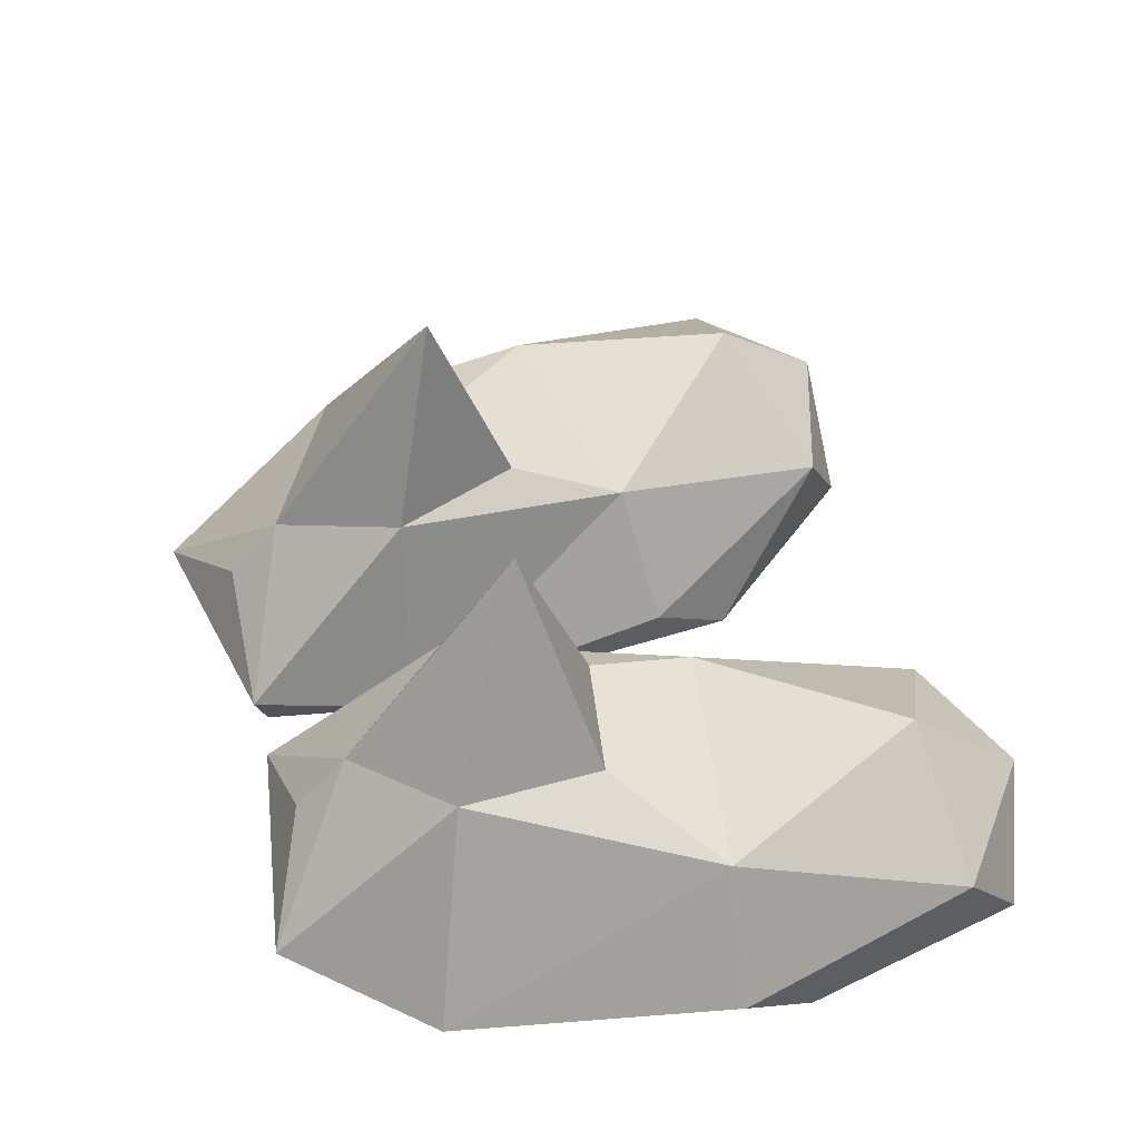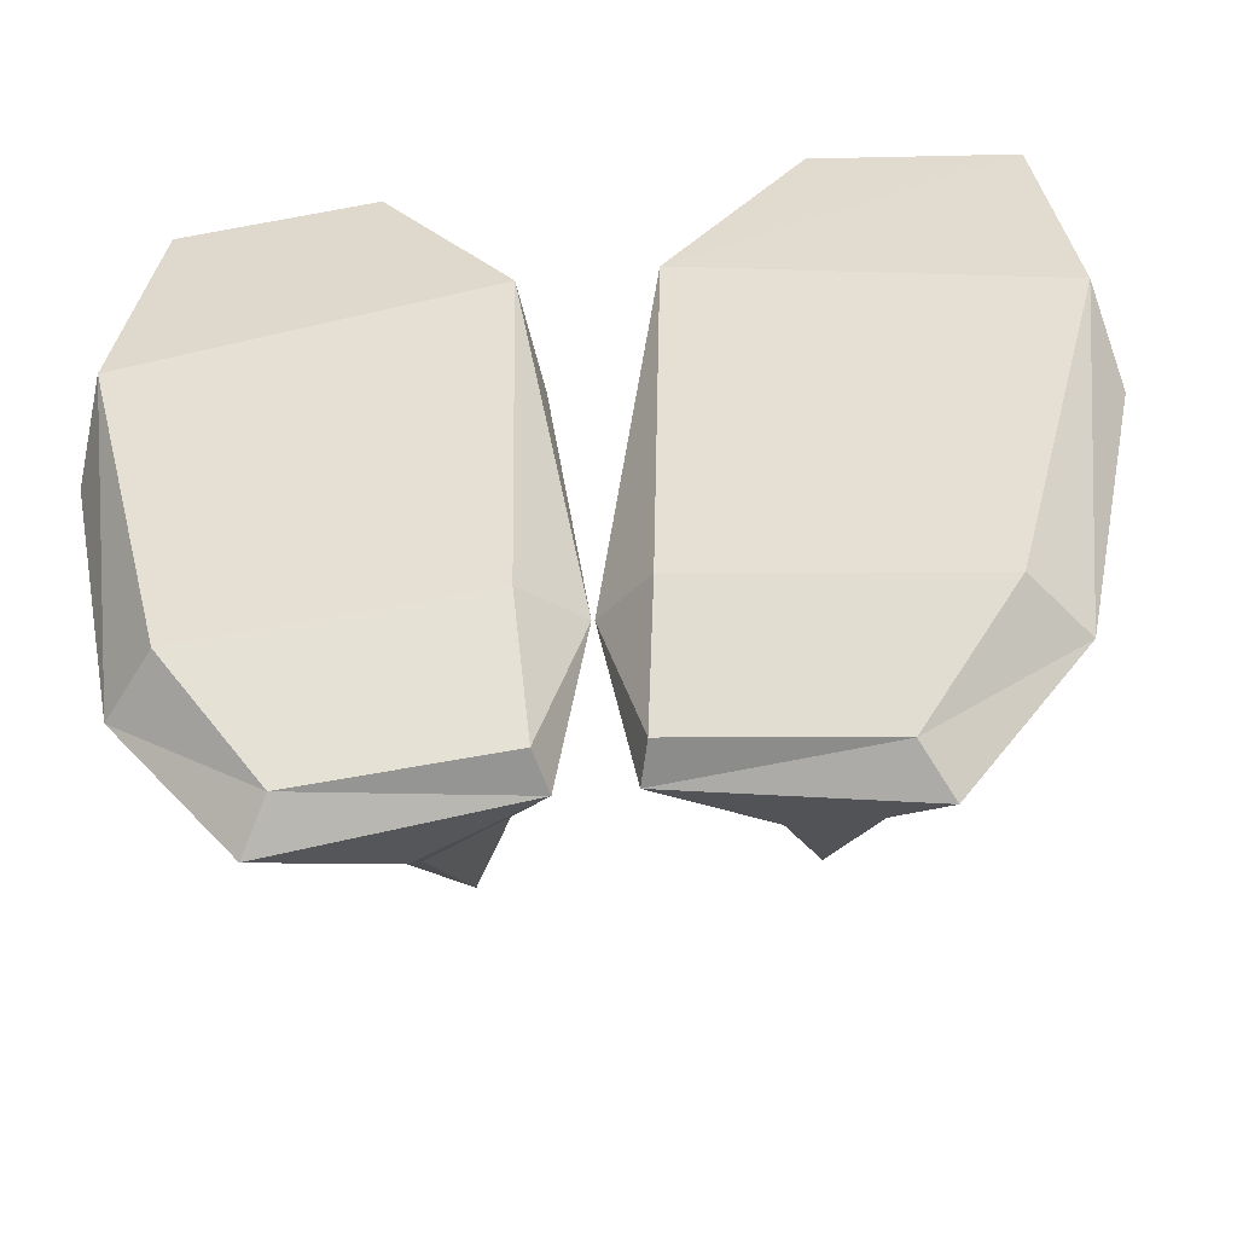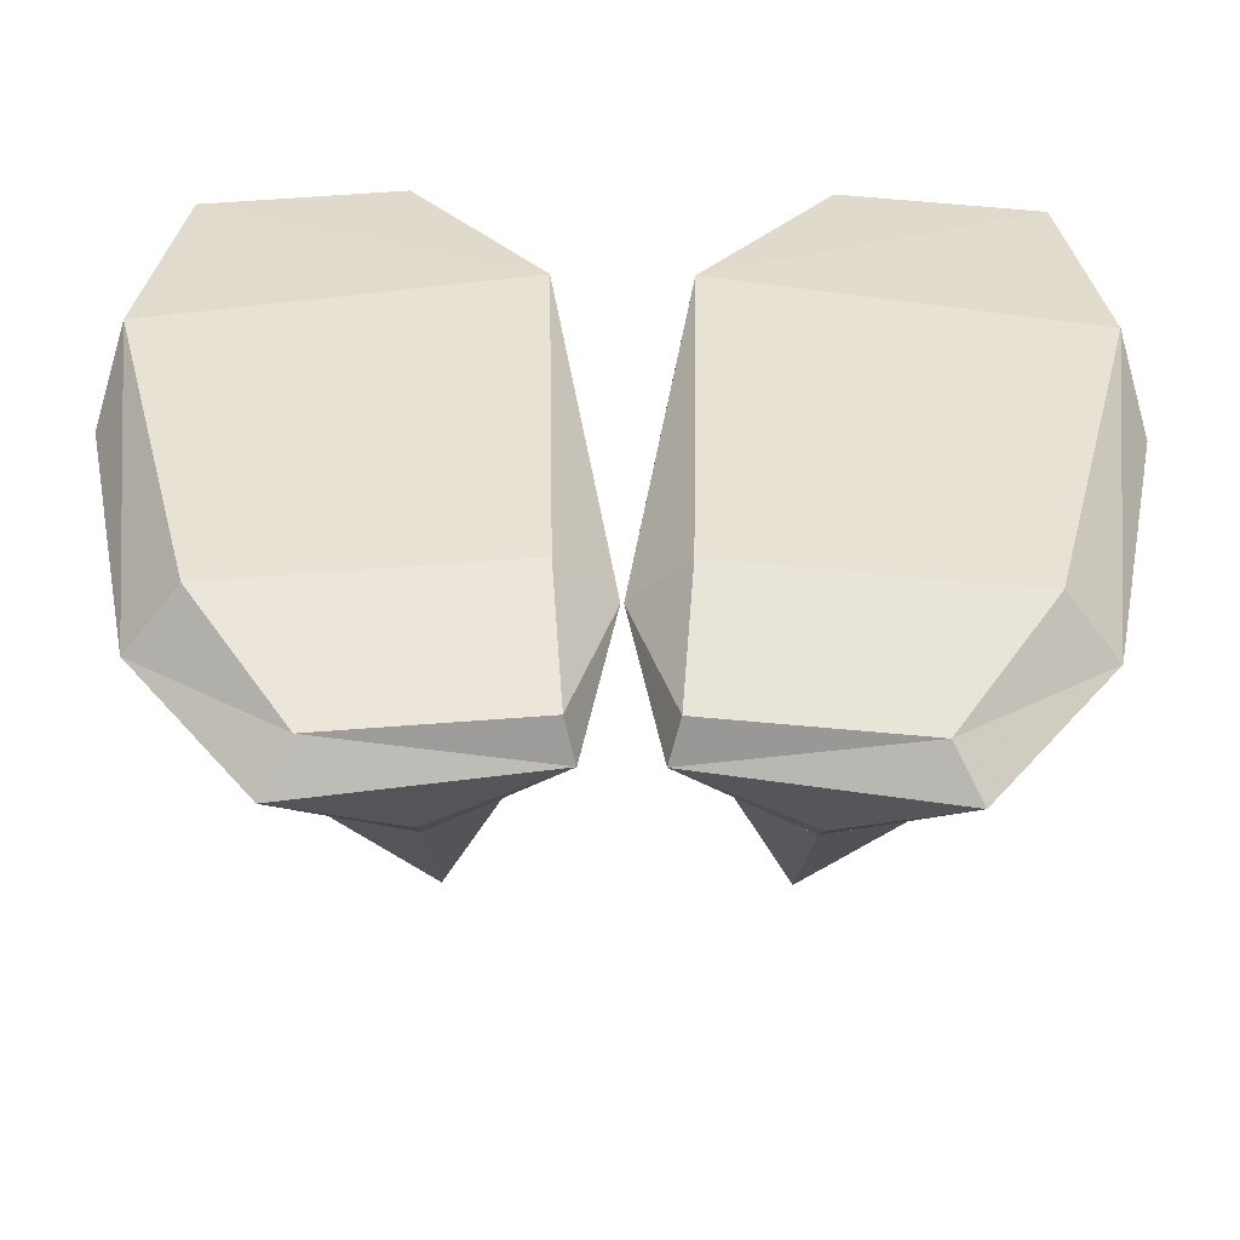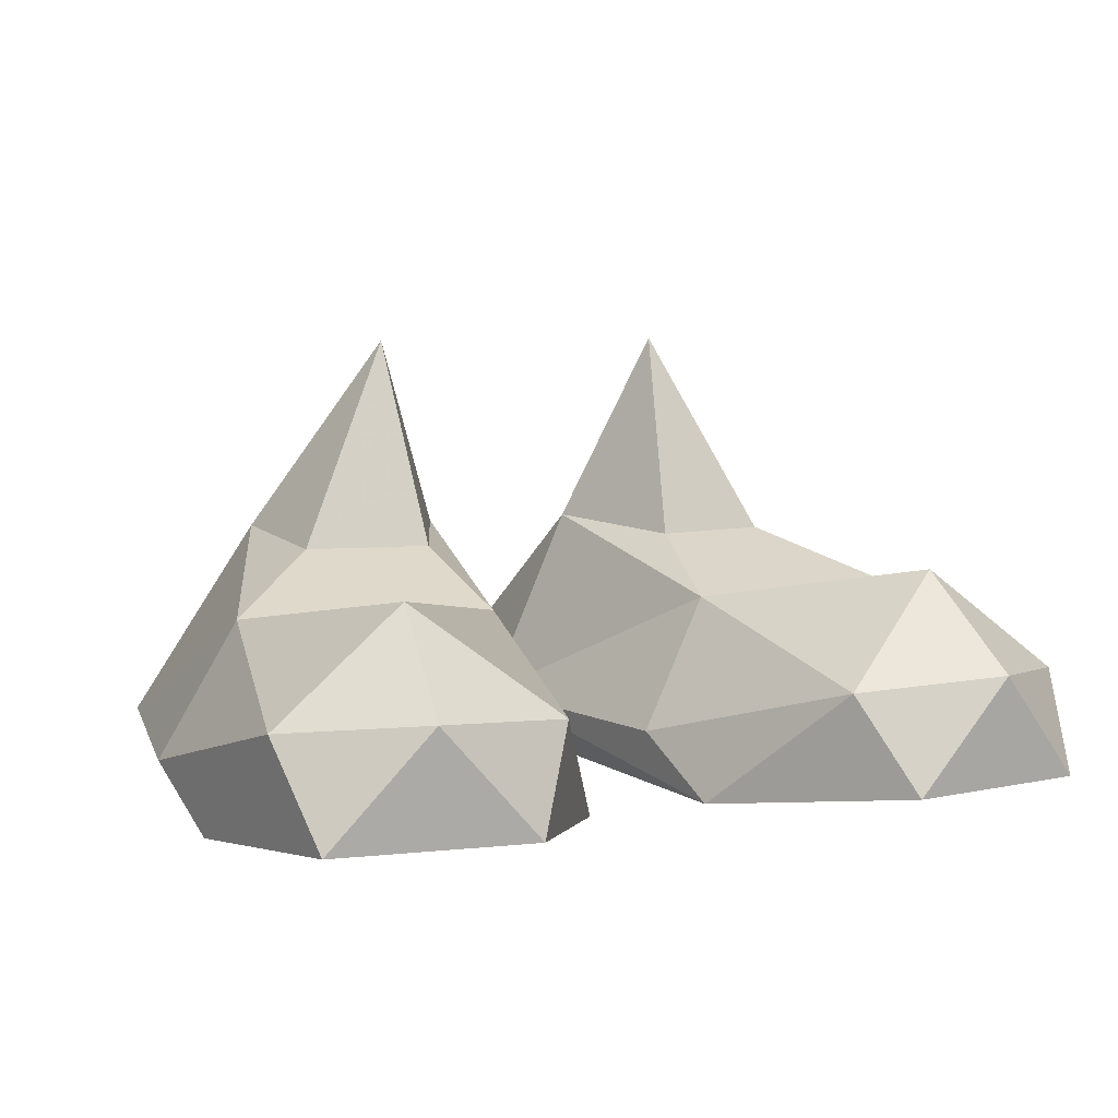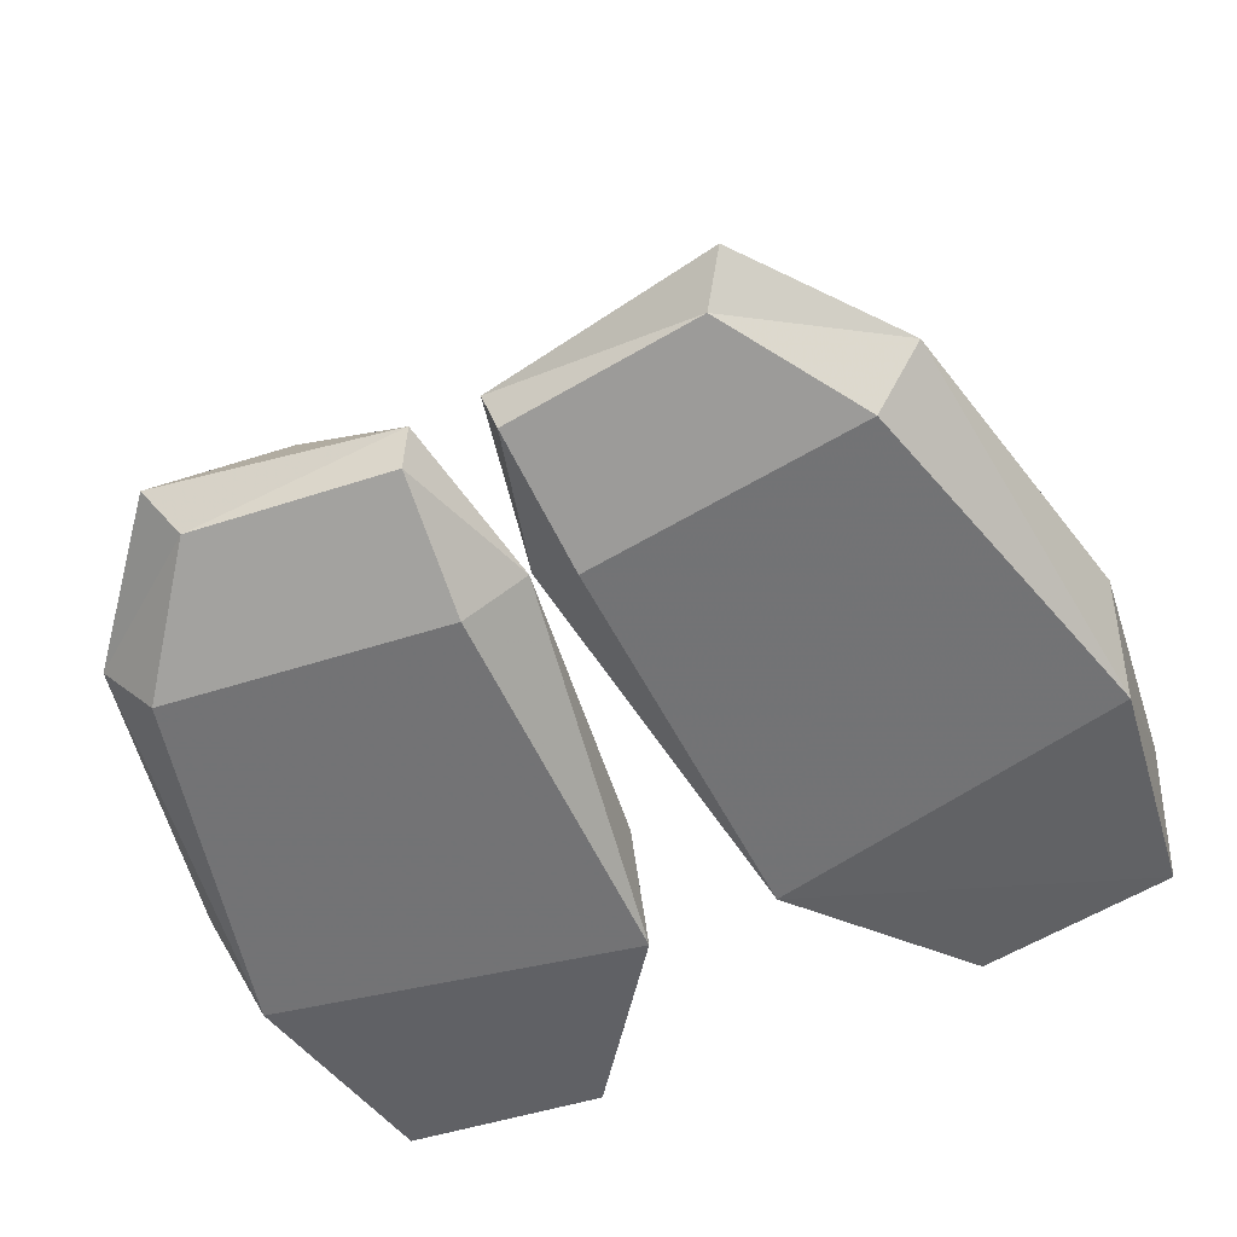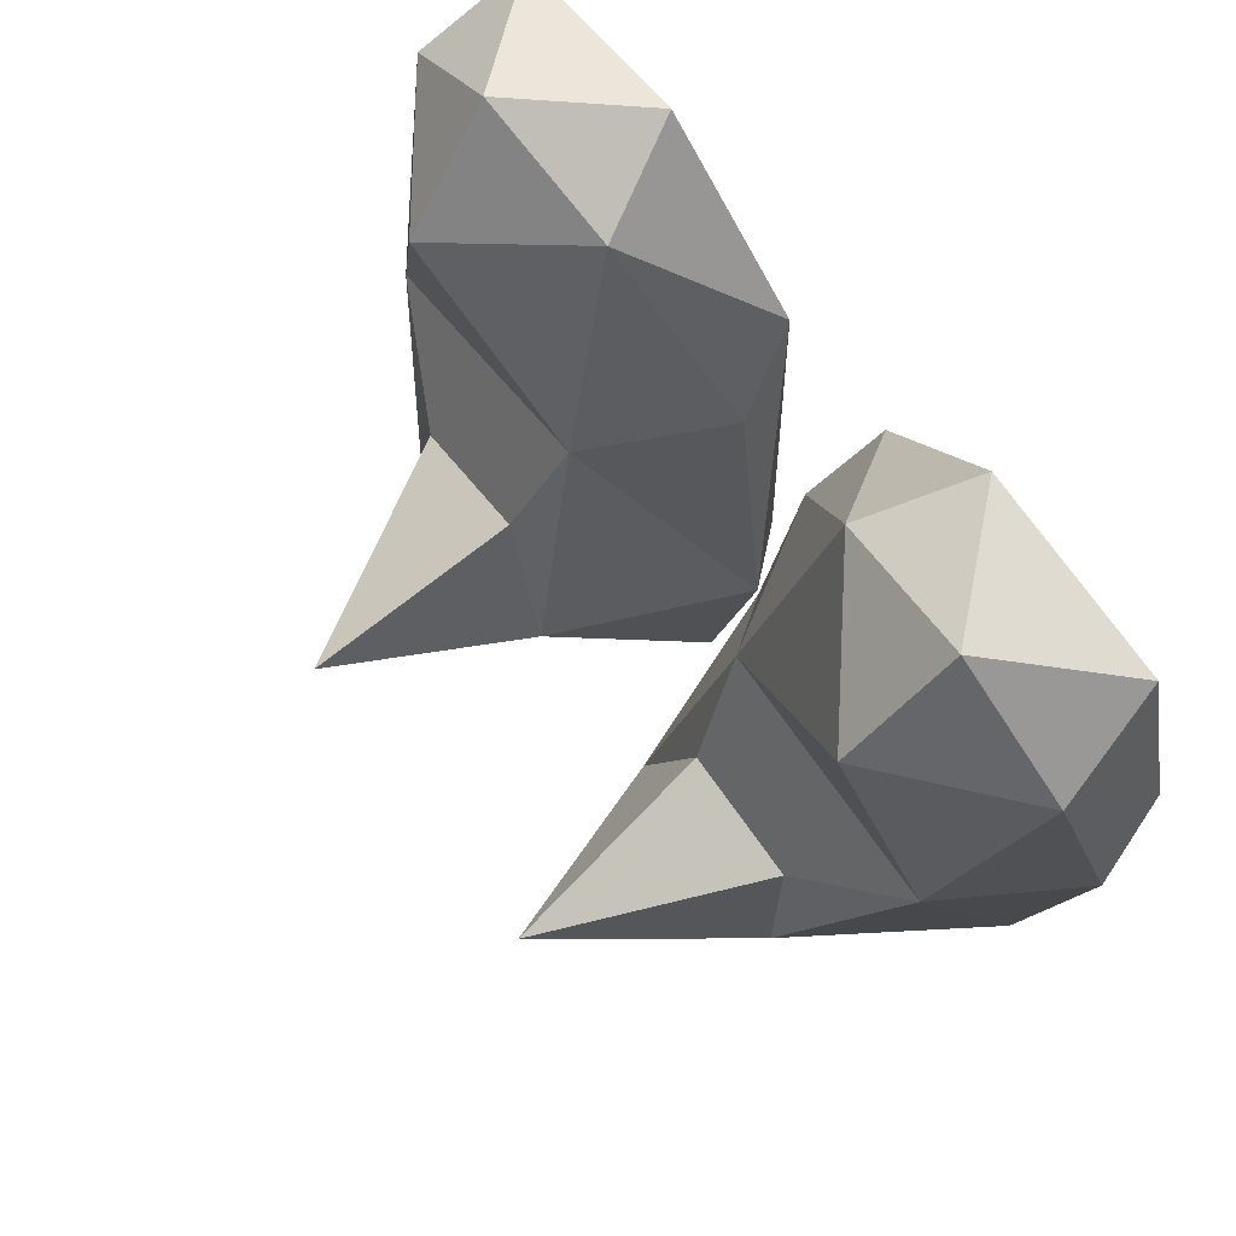
<metadata>
{"format":"obj","ext":"obj","renderer":"f3d","projection":"perspective","resolution":1024,"background":"white","views":[{"elev":49.5,"azim":-106.8,"up":"+Y"},{"elev":-46.3,"azim":6.9,"up":"+Z"},{"elev":-49.6,"azim":-0.6,"up":"+Z"},{"elev":6.5,"azim":-25.9,"up":"+Y"},{"elev":-55.9,"azim":-154.6,"up":"+Y"},{"elev":67.6,"azim":-126.8,"up":"+Z"}]}
</metadata>
<code>
g Dark-Run_Legs
v -0.5633 0.103 -0.6225
v -0.8951 0.1409 -0.3833
v -0.6254 0.1967 -0.6984
v -0.779 0.000272 -0.3437
v -0.9902 6.7e-05 0.4705
v -1.035 0.1408 0.2832
v -0.9681 0.2893 0.8402
v -0.8533 0.4452 0.2967
v -0.6541 0.5343 0.7975
v -0.9137 0.06231 0.9998
v -0.6888 0.321 1.058
v -0.148 6.7e-05 0.6461
v -0.4582 0.06231 1.063
v -0.6318 0.5977 -0.2608
v -0.1273 0.000272 -0.2644
v -0.6109 0.5699 0.0792
v -0.3669 1.055 -0.04877
v -0.3209 0.5699 0.1308
v -0.2732 0.4452 0.3998
v -0.1858 0.5977 -0.1816
v -0.3665 0.5025 -0.4563
v -0.07843 0.1967 -0.6012
v -0.3645 0.3705 -0.5781
v -0.1029 0.103 -0.5696
v -0.35 0.2893 0.9498
v -0.09827 0.1408 0.4496
v -0.003168 0.1409 -0.2248
v 0.8951 0.1409 -0.3833
v 0.5633 0.103 -0.6225
v 0.6254 0.1967 -0.6984
v 0.779 0.000272 -0.3437
v 0.6318 0.5977 -0.2608
v 0.9902 6.7e-05 0.4705
v 1.035 0.1408 0.2832
v 0.9681 0.2893 0.8402
v 0.8533 0.4452 0.2967
v 0.6541 0.5343 0.7975
v 0.6888 0.321 1.058
v 0.9137 0.06231 0.9998
v 0.4582 0.06231 1.063
v 0.148 6.7e-05 0.6461
v 0.1273 0.000272 -0.2644
v 0.35 0.2893 0.9498
v 0.09827 0.1408 0.4496
v 0.003168 0.1409 -0.2248
v 0.1029 0.103 -0.5696
v 0.07843 0.1967 -0.6012
v 0.1858 0.5977 -0.1816
v 0.2732 0.4452 0.3998
v 0.3209 0.5699 0.1308
v 0.6109 0.5699 0.0792
v 0.3669 1.055 -0.04877
v 0.3665 0.5025 -0.4563
v 0.3645 0.3705 -0.5781
f 1 2 3
f 2 1 4
f 2 4 5
f 6 2 5
f 6 5 7
f 8 6 7
f 8 2 6
f 8 7 9
f 7 5 10
f 7 10 11
f 9 7 11
f 5 12 10
f 10 12 13
f 10 13 11
f 5 4 12
f 8 14 2
f 14 3 2
f 4 15 12
f 14 16 17
f 16 18 17
f 8 16 14
f 8 19 16
f 8 9 19
f 19 18 16
f 19 20 18
f 20 17 18
f 20 21 17
f 21 14 17
f 21 20 22
f 21 22 23
f 3 23 22
f 3 21 23
f 21 3 14
f 1 3 22
f 1 22 24
f 12 25 13
f 12 26 25
f 27 26 12
f 15 27 12
f 24 27 15
f 24 22 27
f 22 20 27
f 27 19 26
f 19 25 26
f 20 19 27
f 19 9 25
f 9 11 25
f 25 11 13
f 4 1 15
f 1 24 15
f 28 29 30
f 31 29 28
f 28 30 32
f 33 31 28
f 33 28 34
f 35 33 34
f 35 34 36
f 34 28 36
f 37 35 36
f 38 35 37
f 38 39 35
f 39 33 35
f 38 40 39
f 40 41 39
f 39 41 33
f 41 31 33
f 41 42 31
f 28 32 36
f 40 43 41
f 43 44 41
f 41 44 45
f 41 45 42
f 42 45 46
f 45 47 46
f 45 48 47
f 44 49 45
f 44 43 49
f 43 37 49
f 38 43 40
f 43 38 37
f 49 48 45
f 37 36 49
f 50 49 36
f 51 50 36
f 51 36 32
f 50 48 49
f 50 51 52
f 48 50 52
f 48 52 53
f 48 53 47
f 47 53 54
f 30 54 53
f 30 47 54
f 30 29 47
f 29 46 47
f 32 30 53
f 52 32 53
f 52 51 32
f 42 46 31
f 31 46 29

</code>
